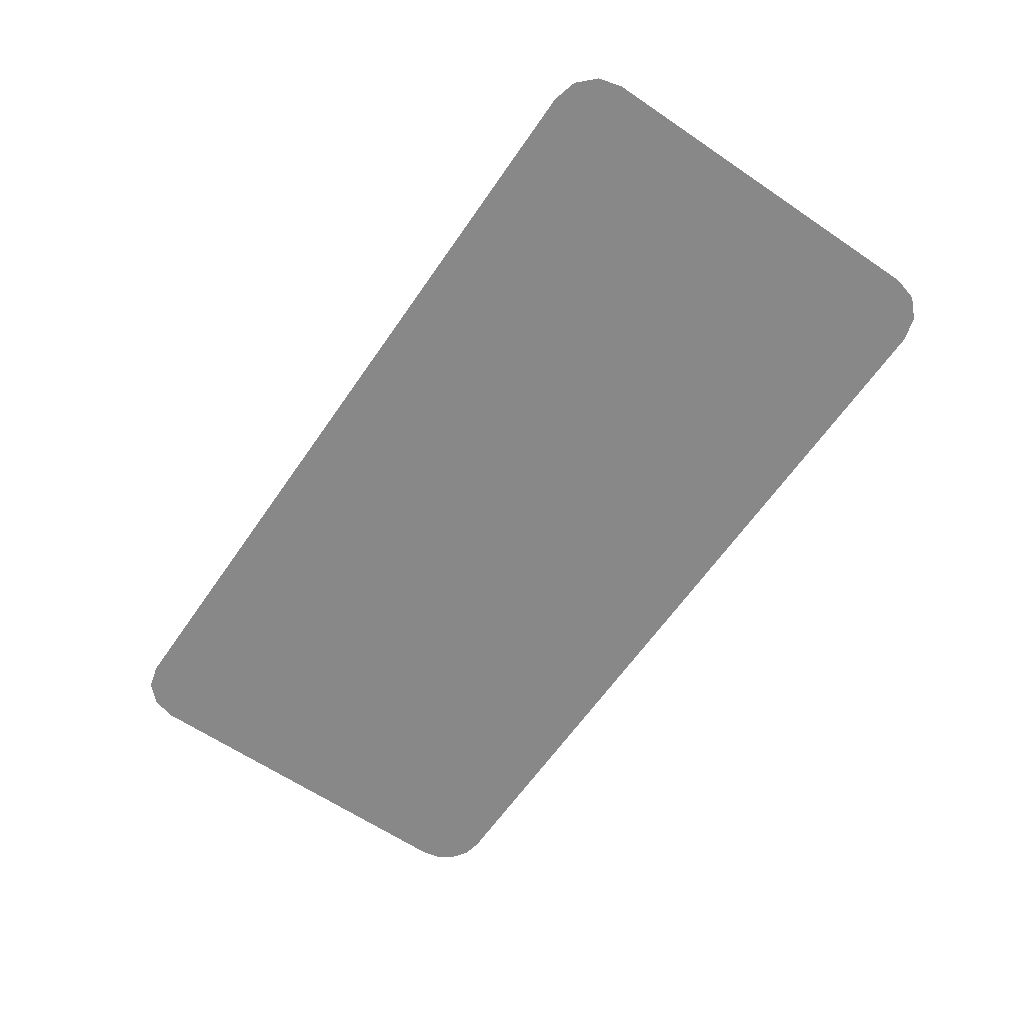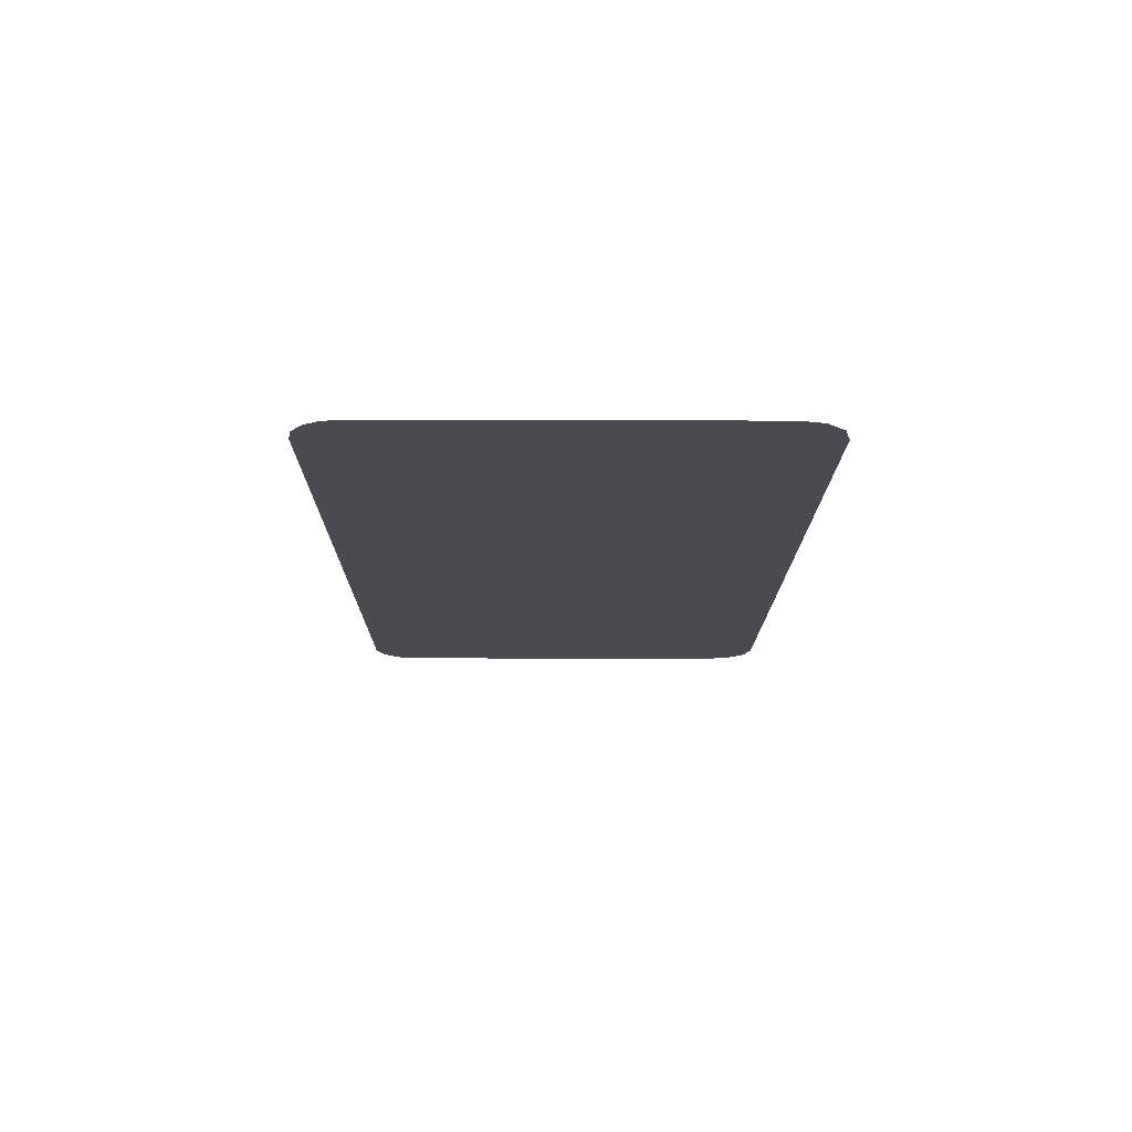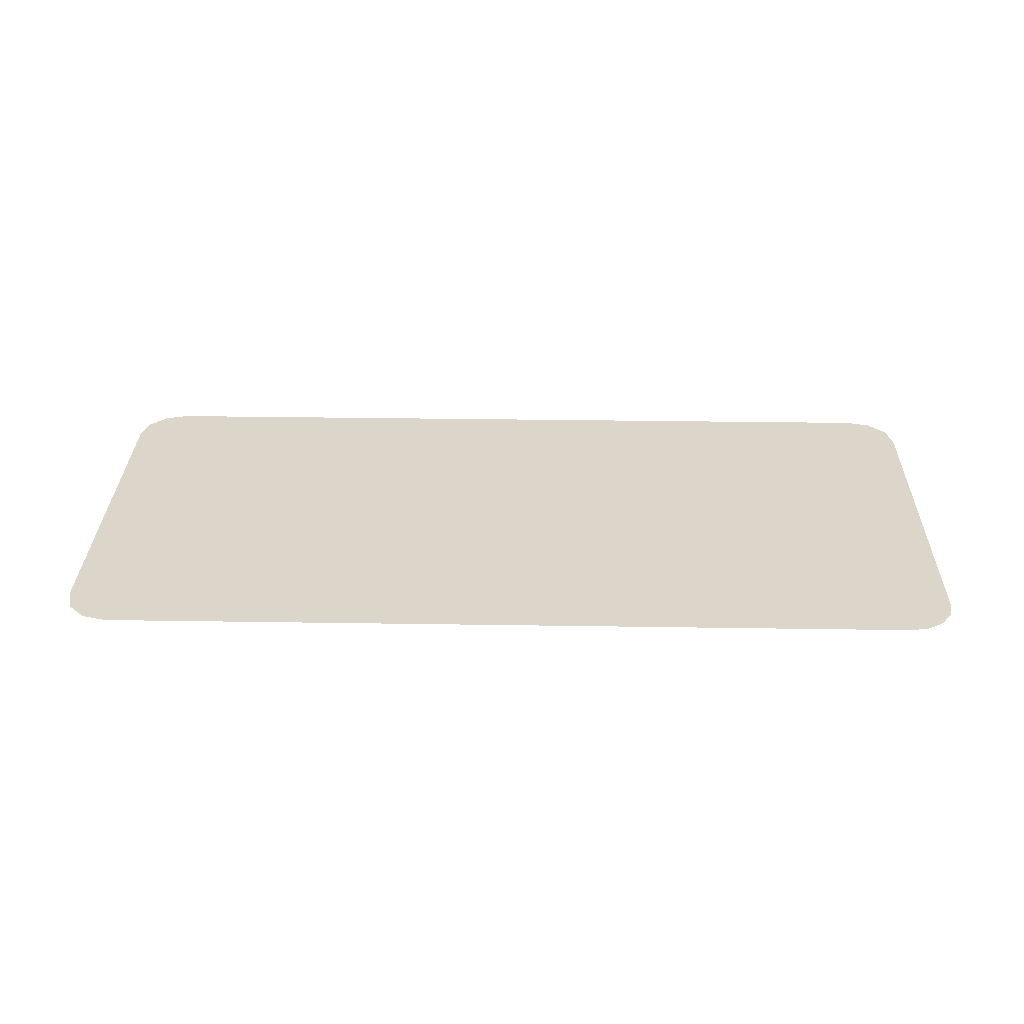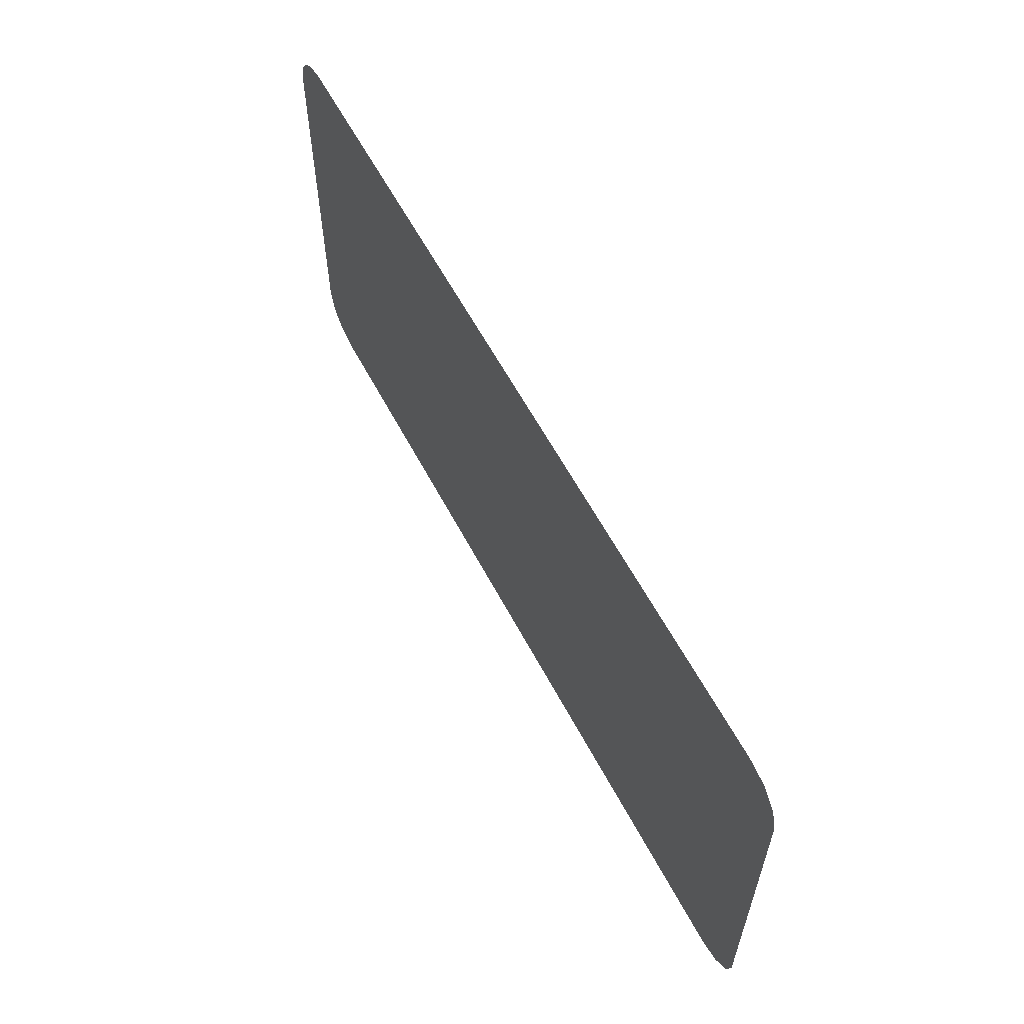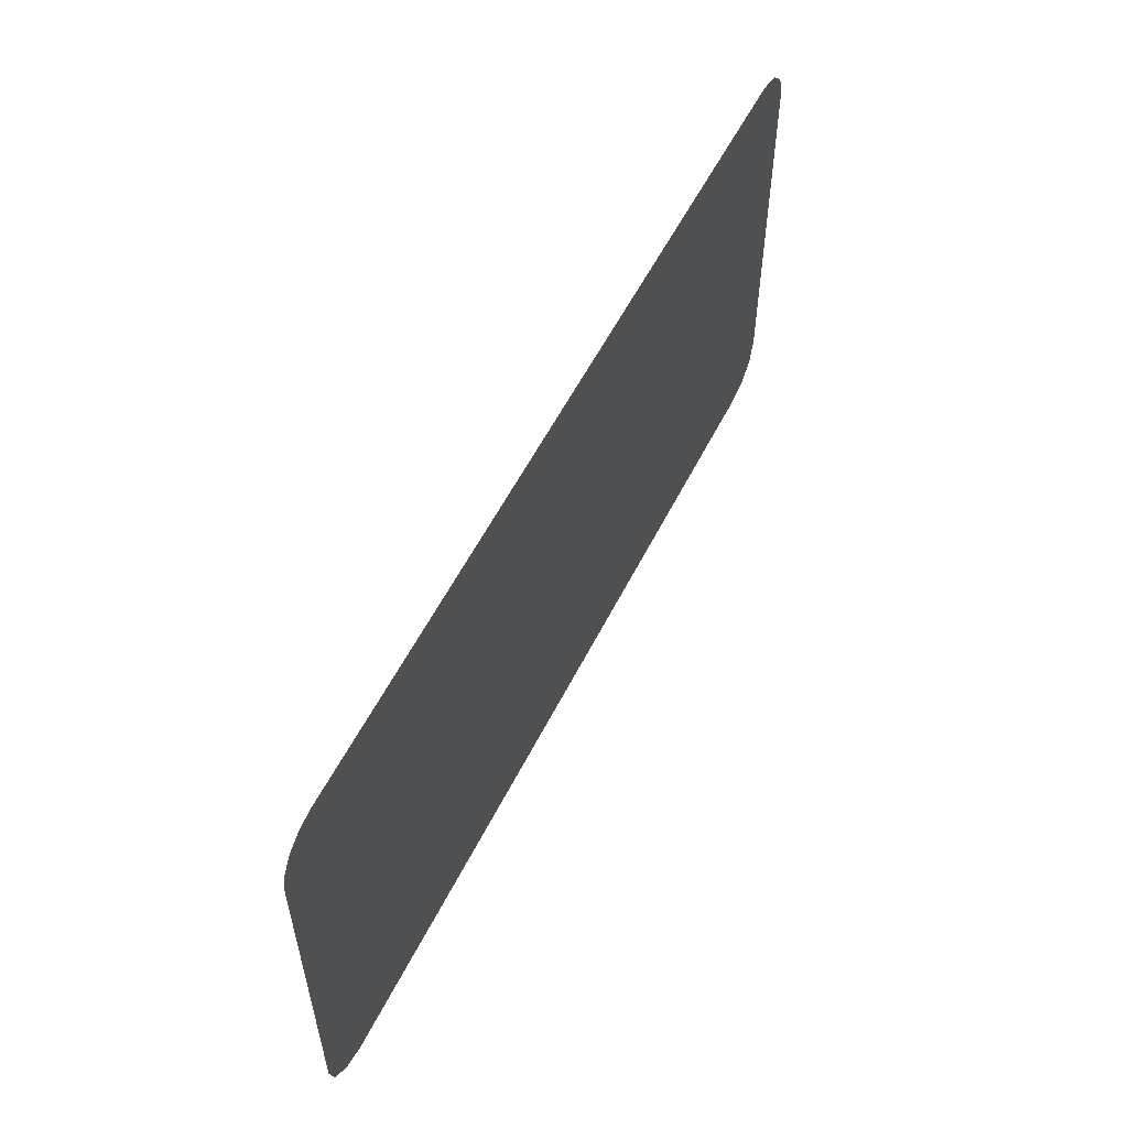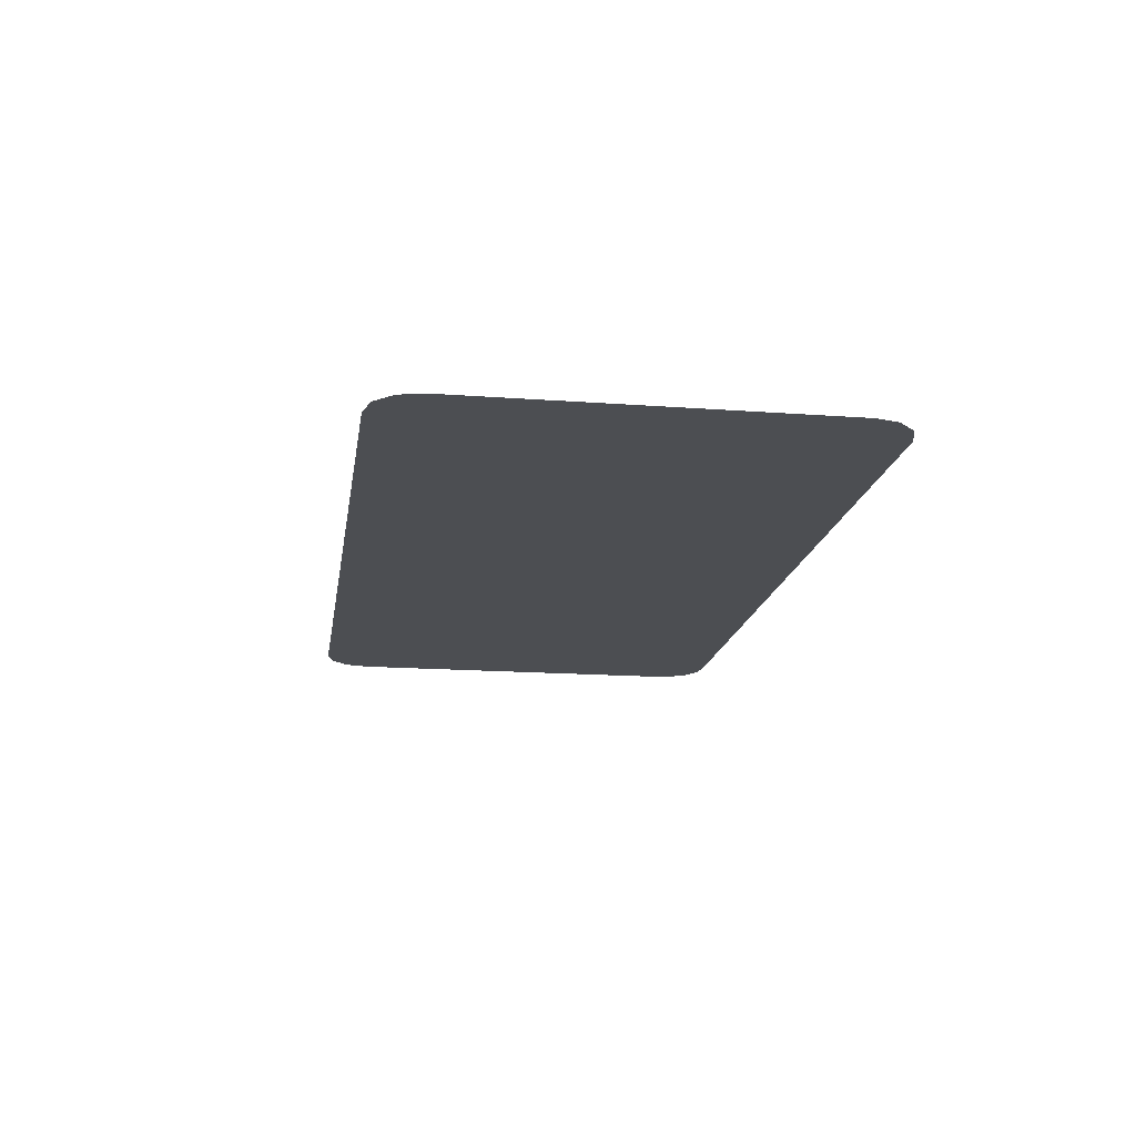
<metadata>
{"format":"obj","ext":"obj","renderer":"f3d","projection":"perspective","resolution":1024,"background":"white","views":[{"elev":-62.7,"azim":-124.5,"up":"+Y"},{"elev":-14.6,"azim":89.6,"up":"+Y"},{"elev":30.1,"azim":1.3,"up":"+Y"},{"elev":59.6,"azim":-117.7,"up":"+Z"},{"elev":55.9,"azim":116.4,"up":"+Z"},{"elev":-16.5,"azim":-98.6,"up":"+Y"}]}
</metadata>
<code>
v -0.2254 0.05925 0.1353
v -0.2256 0.05925 0.136
v -0.226 0.05925 0.1367
v -0.2267 0.05925 0.1371
v -0.2274 0.05925 0.1373
v -0.2254 0.05925 0.1202
v -0.2274 0.05925 0.1182
v -0.2264 0.05925 0.1185
v -0.2257 0.05925 0.1192
v -0.2615 0.05925 0.1182
v -0.2635 0.05925 0.1202
v -0.2633 0.05925 0.1192
v -0.2625 0.05925 0.1185
v -0.2635 0.05925 0.1353
v -0.2615 0.05925 0.1373
v -0.2625 0.05925 0.137
v -0.2633 0.05925 0.1363
f 6 1 5
f 7 8 9
f 1 2 5
f 5 2 3
f 5 3 4
f 15 16 17
f 12 13 11
f 11 13 10
f 11 10 7
f 9 6 7
f 7 6 5
f 7 5 11
f 11 5 15
f 11 15 14
f 14 15 17

</code>
